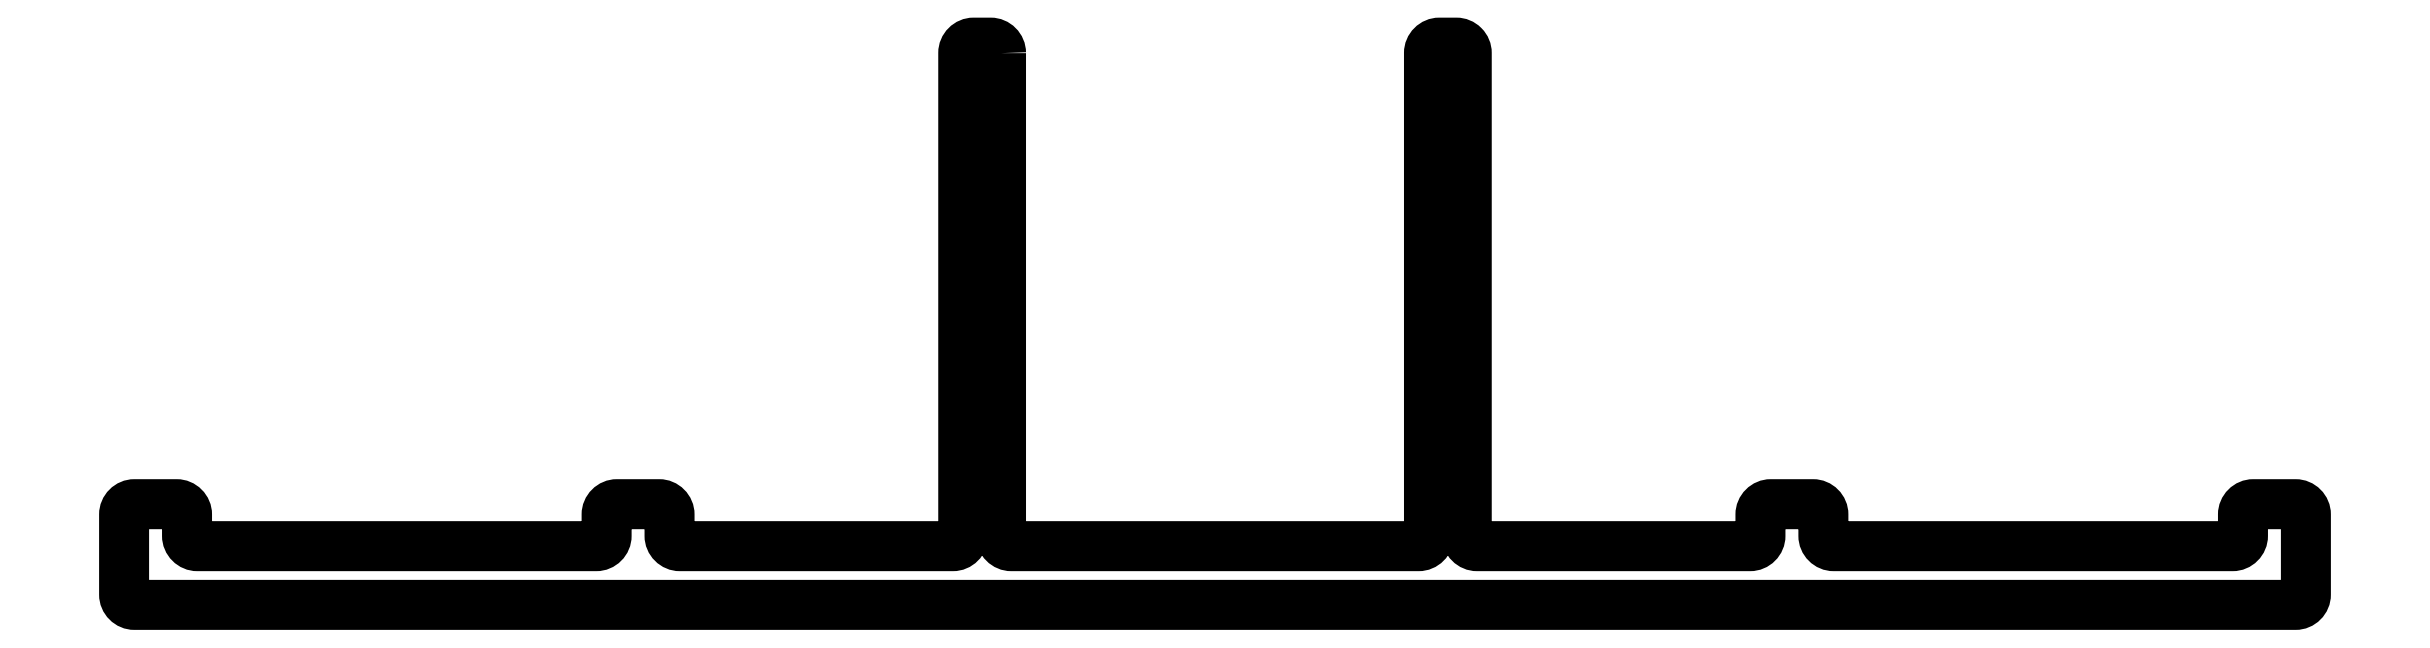
<metadata>
{"format":"dxf","ext":"dxf","renderer":"ezdxf+matplotlib","layout":"modelspace","background":"white","min_lineweight":24,"dpi":150}
</metadata>
<code>
0
SECTION
2
ENTITIES
0
POLYLINE
8
0
66
     1
10
0
20
0
30
0
70
     1
0
VERTEX
8
0
10
231.2
20
318.7
30
0
42
0.4142
0
VERTEX
8
0
10
230.9
20
319
30
0
0
VERTEX
8
0
10
230.5
20
319
30
0
42
0.4142
0
VERTEX
8
0
10
230.3
20
318.7
30
0
0
VERTEX
8
0
10
230.3
20
307.2
30
0
42
-0.4142
0
VERTEX
8
0
10
230
20
307
30
0
0
VERTEX
8
0
10
223.5
20
307
30
0
42
-0.4142
0
VERTEX
8
0
10
223.3
20
307.2
30
0
0
VERTEX
8
0
10
223.3
20
307.7
30
0
42
0.4142
0
VERTEX
8
0
10
223
20
308
30
0
0
VERTEX
8
0
10
222
20
308
30
0
42
0.4142
0
VERTEX
8
0
10
221.8
20
307.7
30
0
0
VERTEX
8
0
10
221.8
20
307.2
30
0
42
-0.4142
0
VERTEX
8
0
10
221.5
20
307
30
0
0
VERTEX
8
0
10
212
20
307
30
0
42
-0.4142
0
VERTEX
8
0
10
211.8
20
307.2
30
0
0
VERTEX
8
0
10
211.8
20
307.7
30
0
42
0.4142
0
VERTEX
8
0
10
211.5
20
308
30
0
0
VERTEX
8
0
10
210.5
20
308
30
0
42
0.4142
0
VERTEX
8
0
10
210.3
20
307.7
30
0
0
VERTEX
8
0
10
210.3
20
305.8
30
0
42
0.4142
0
VERTEX
8
0
10
210.5
20
305.6
30
0
0
VERTEX
8
0
10
262
20
305.6
30
0
42
0.4142
0
VERTEX
8
0
10
262.3
20
305.8
30
0
0
VERTEX
8
0
10
262.3
20
307.7
30
0
42
0.4142
0
VERTEX
8
0
10
262
20
308
30
0
0
VERTEX
8
0
10
261
20
308
30
0
42
0.4142
0
VERTEX
8
0
10
260.8
20
307.7
30
0
0
VERTEX
8
0
10
260.8
20
307.2
30
0
42
-0.4142
0
VERTEX
8
0
10
260.5
20
307
30
0
0
VERTEX
8
0
10
251
20
307
30
0
42
-0.4142
0
VERTEX
8
0
10
250.8
20
307.2
30
0
0
VERTEX
8
0
10
250.8
20
307.7
30
0
42
0.4142
0
VERTEX
8
0
10
250.5
20
308
30
0
0
VERTEX
8
0
10
249.5
20
308
30
0
42
0.4142
0
VERTEX
8
0
10
249.3
20
307.7
30
0
0
VERTEX
8
0
10
249.3
20
307.2
30
0
42
-0.4142
0
VERTEX
8
0
10
249
20
307
30
0
0
VERTEX
8
0
10
242.5
20
307
30
0
42
-0.4142
0
VERTEX
8
0
10
242.3
20
307.2
30
0
0
VERTEX
8
0
10
242.3
20
318.7
30
0
42
0.4142
0
VERTEX
8
0
10
242
20
319
30
0
0
VERTEX
8
0
10
241.6
20
319
30
0
42
0.4142
0
VERTEX
8
0
10
241.4
20
318.7
30
0
0
VERTEX
8
0
10
241.4
20
307.2
30
0
42
-0.4142
0
VERTEX
8
0
10
241.1
20
307
30
0
0
VERTEX
8
0
10
231.4
20
307
30
0
42
-0.4142
0
VERTEX
8
0
10
231.2
20
307.2
30
0
0
SEQEND
8
0
0
ENDSEC
0
EOF

</code>
